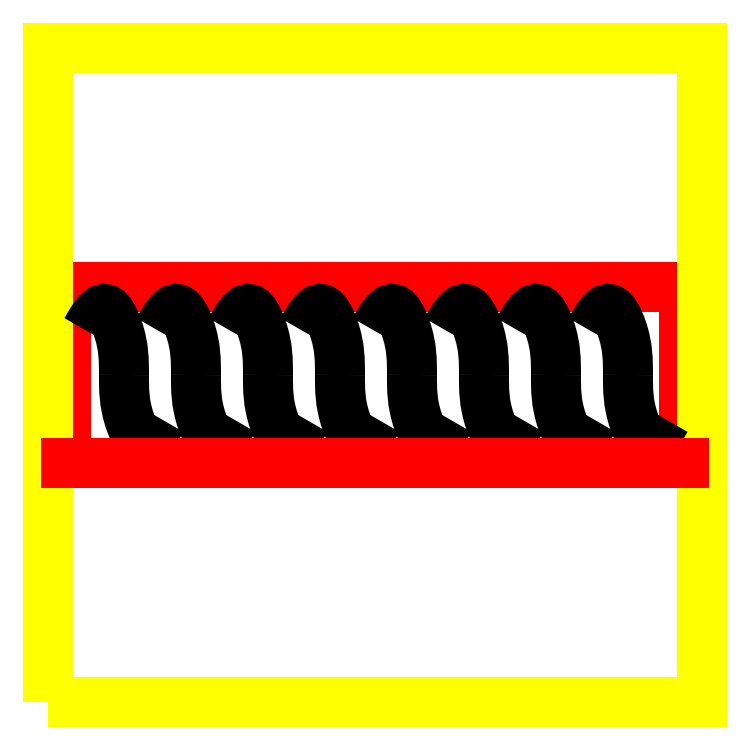
<metadata>
{"format":"dxf","ext":"dxf","renderer":"ezdxf+matplotlib","layout":"modelspace","background":"white","min_lineweight":24,"dpi":150}
</metadata>
<code>
0
SECTION
2
ENTITIES
0
LINE
8
1
10
27.23
20
634.8
30
0
11
27.23
21
365.2
31
0
0
LINE
8
1
10
972.8
20
634.8
30
0
11
27.23
21
634.8
31
0
0
LINE
8
1
10
972.8
20
365.2
30
0
11
972.8
21
634.8
31
0
0
LWPOLYLINE
8
0
90
        4
70
     1
43
0
10
5.406e-05
20
2.593e-05
10
1000
20
2.593e-05
10
1000
20
1000
10
5.406e-05
20
1000
0
SPLINE
8
3
210
0
220
0
230
1
70
     8
71
     3
72
    10
73
     6
74
     4
42
1e-10
43
1e-10
44
1e-10
40
0
40
0
40
0
40
0
40
40.06
40
72.87
40
137.3
40
137.3
40
137.3
40
137.3
10
944.4
20
432.1
30
0
10
934.3
20
414.6
30
0
10
916
20
382.8
30
0
10
886.3
20
445.5
30
0
10
886.4
20
478.3
30
0
10
886.5
20
500
30
0
11
944.4
21
432.1
31
0
11
915
21
399.3
31
0
11
895.6
21
429.7
31
0
11
886.5
21
500
31
0
0
SPLINE
8
3
210
0
220
0
230
1
70
     8
71
     3
72
    10
73
     6
74
     4
42
1e-10
43
1e-10
44
1e-10
40
0
40
0
40
0
40
0
40
40.06
40
72.87
40
137.3
40
137.3
40
137.3
40
137.3
10
828.6
20
567.9
30
0
10
838.6
20
585.4
30
0
10
856.9
20
617.2
30
0
10
886.6
20
554.5
30
0
10
886.5
20
521.7
30
0
10
886.5
20
500
30
0
11
828.6
21
567.9
31
0
11
858
21
600.7
31
0
11
877.4
21
570.3
31
0
11
886.5
21
500
31
0
0
SPLINE
8
3
210
0
220
0
230
1
70
     8
71
     3
72
    10
73
     6
74
     4
42
1e-10
43
1e-10
44
1e-10
40
0
40
0
40
0
40
0
40
40.06
40
72.87
40
137.3
40
137.3
40
137.3
40
137.3
10
834.4
20
432.1
30
0
10
824.3
20
414.6
30
0
10
806
20
382.8
30
0
10
776.3
20
445.5
30
0
10
776.4
20
478.3
30
0
10
776.5
20
500
30
0
11
834.4
21
432.1
31
0
11
805
21
399.3
31
0
11
785.6
21
429.7
31
0
11
776.5
21
500
31
0
0
SPLINE
8
3
210
0
220
0
230
1
70
     8
71
     3
72
    10
73
     6
74
     4
42
1e-10
43
1e-10
44
1e-10
40
0
40
0
40
0
40
0
40
40.06
40
72.87
40
137.3
40
137.3
40
137.3
40
137.3
10
718.6
20
567.9
30
0
10
728.6
20
585.4
30
0
10
746.9
20
617.2
30
0
10
776.6
20
554.5
30
0
10
776.5
20
521.7
30
0
10
776.5
20
500
30
0
11
718.6
21
567.9
31
0
11
748
21
600.7
31
0
11
767.4
21
570.3
31
0
11
776.5
21
500
31
0
0
SPLINE
8
3
210
0
220
0
230
1
70
     8
71
     3
72
    10
73
     6
74
     4
42
1e-10
43
1e-10
44
1e-10
40
0
40
0
40
0
40
0
40
40.06
40
72.87
40
137.3
40
137.3
40
137.3
40
137.3
10
724.4
20
432.1
30
0
10
714.3
20
414.6
30
0
10
696
20
382.8
30
0
10
666.3
20
445.5
30
0
10
666.4
20
478.3
30
0
10
666.5
20
500
30
0
11
724.4
21
432.1
31
0
11
695
21
399.3
31
0
11
675.6
21
429.7
31
0
11
666.5
21
500
31
0
0
SPLINE
8
3
210
0
220
0
230
1
70
     8
71
     3
72
    10
73
     6
74
     4
42
1e-10
43
1e-10
44
1e-10
40
0
40
0
40
0
40
0
40
40.06
40
72.87
40
137.3
40
137.3
40
137.3
40
137.3
10
608.6
20
567.9
30
0
10
618.6
20
585.4
30
0
10
636.9
20
617.2
30
0
10
666.6
20
554.5
30
0
10
666.5
20
521.7
30
0
10
666.5
20
500
30
0
11
608.6
21
567.9
31
0
11
638
21
600.7
31
0
11
657.4
21
570.3
31
0
11
666.5
21
500
31
0
0
SPLINE
8
3
210
0
220
0
230
1
70
     8
71
     3
72
    10
73
     6
74
     4
42
1e-10
43
1e-10
44
1e-10
40
0
40
0
40
0
40
0
40
40.06
40
72.87
40
137.3
40
137.3
40
137.3
40
137.3
10
614.4
20
432.1
30
0
10
604.3
20
414.6
30
0
10
586
20
382.8
30
0
10
556.3
20
445.5
30
0
10
556.4
20
478.3
30
0
10
556.5
20
500
30
0
11
614.4
21
432.1
31
0
11
585
21
399.3
31
0
11
565.6
21
429.7
31
0
11
556.5
21
500
31
0
0
SPLINE
8
3
210
0
220
0
230
1
70
     8
71
     3
72
    10
73
     6
74
     4
42
1e-10
43
1e-10
44
1e-10
40
0
40
0
40
0
40
0
40
40.06
40
72.87
40
137.3
40
137.3
40
137.3
40
137.3
10
498.6
20
567.9
30
0
10
508.6
20
585.4
30
0
10
526.9
20
617.2
30
0
10
556.6
20
554.5
30
0
10
556.5
20
521.7
30
0
10
556.5
20
500
30
0
11
498.6
21
567.9
31
0
11
528
21
600.7
31
0
11
547.4
21
570.3
31
0
11
556.5
21
500
31
0
0
SPLINE
8
3
210
0
220
0
230
1
70
     8
71
     3
72
    10
73
     6
74
     4
42
1e-10
43
1e-10
44
1e-10
40
0
40
0
40
0
40
0
40
40.06
40
72.87
40
137.3
40
137.3
40
137.3
40
137.3
10
504.4
20
432.1
30
0
10
494.3
20
414.6
30
0
10
476
20
382.8
30
0
10
446.3
20
445.5
30
0
10
446.4
20
478.3
30
0
10
446.5
20
500
30
0
11
504.4
21
432.1
31
0
11
475
21
399.3
31
0
11
455.6
21
429.7
31
0
11
446.5
21
500
31
0
0
SPLINE
8
3
210
0
220
0
230
1
70
     8
71
     3
72
    10
73
     6
74
     4
42
1e-10
43
1e-10
44
1e-10
40
0
40
0
40
0
40
0
40
40.06
40
72.87
40
137.3
40
137.3
40
137.3
40
137.3
10
388.6
20
567.9
30
0
10
398.6
20
585.4
30
0
10
416.9
20
617.2
30
0
10
446.6
20
554.5
30
0
10
446.5
20
521.7
30
0
10
446.5
20
500
30
0
11
388.6
21
567.9
31
0
11
418
21
600.7
31
0
11
437.4
21
570.3
31
0
11
446.5
21
500
31
0
0
SPLINE
8
3
210
0
220
0
230
1
70
     8
71
     3
72
    10
73
     6
74
     4
42
1e-10
43
1e-10
44
1e-10
40
0
40
0
40
0
40
0
40
40.06
40
72.87
40
137.3
40
137.3
40
137.3
40
137.3
10
394.4
20
432.1
30
0
10
384.3
20
414.6
30
0
10
366
20
382.8
30
0
10
336.3
20
445.5
30
0
10
336.4
20
478.3
30
0
10
336.5
20
500
30
0
11
394.4
21
432.1
31
0
11
365
21
399.3
31
0
11
345.6
21
429.7
31
0
11
336.5
21
500
31
0
0
SPLINE
8
3
210
0
220
0
230
1
70
     8
71
     3
72
    10
73
     6
74
     4
42
1e-10
43
1e-10
44
1e-10
40
0
40
0
40
0
40
0
40
40.06
40
72.87
40
137.3
40
137.3
40
137.3
40
137.3
10
278.6
20
567.9
30
0
10
288.6
20
585.4
30
0
10
306.9
20
617.2
30
0
10
336.6
20
554.5
30
0
10
336.5
20
521.7
30
0
10
336.5
20
500
30
0
11
278.6
21
567.9
31
0
11
308
21
600.7
31
0
11
327.4
21
570.3
31
0
11
336.5
21
500
31
0
0
SPLINE
8
3
210
0
220
0
230
1
70
     8
71
     3
72
    10
73
     6
74
     4
42
1e-10
43
1e-10
44
1e-10
40
0
40
0
40
0
40
0
40
40.06
40
72.87
40
137.3
40
137.3
40
137.3
40
137.3
10
284.4
20
432.1
30
0
10
274.3
20
414.6
30
0
10
256
20
382.8
30
0
10
226.3
20
445.5
30
0
10
226.4
20
478.3
30
0
10
226.5
20
500
30
0
11
284.4
21
432.1
31
0
11
255
21
399.3
31
0
11
235.6
21
429.7
31
0
11
226.5
21
500
31
0
0
SPLINE
8
3
210
0
220
0
230
1
70
     8
71
     3
72
    10
73
     6
74
     4
42
1e-10
43
1e-10
44
1e-10
40
0
40
0
40
0
40
0
40
40.06
40
72.87
40
137.3
40
137.3
40
137.3
40
137.3
10
168.6
20
567.9
30
0
10
178.6
20
585.4
30
0
10
196.9
20
617.2
30
0
10
226.6
20
554.5
30
0
10
226.5
20
521.7
30
0
10
226.5
20
500
30
0
11
168.6
21
567.9
31
0
11
198
21
600.7
31
0
11
217.4
21
570.3
31
0
11
226.5
21
500
31
0
0
SPLINE
8
3
210
0
220
0
230
1
70
     8
71
     3
72
    10
73
     6
74
     4
42
1e-10
43
1e-10
44
1e-10
40
0
40
0
40
0
40
0
40
40.06
40
72.87
40
137.3
40
137.3
40
137.3
40
137.3
10
174.4
20
432.1
30
0
10
164.3
20
414.6
30
0
10
146
20
382.8
30
0
10
116.3
20
445.5
30
0
10
116.4
20
478.3
30
0
10
116.5
20
500
30
0
11
174.4
21
432.1
31
0
11
145
21
399.3
31
0
11
125.6
21
429.7
31
0
11
116.5
21
500
31
0
0
SPLINE
8
3
210
0
220
0
230
1
70
     8
71
     3
72
    10
73
     6
74
     4
42
1e-10
43
1e-10
44
1e-10
40
0
40
0
40
0
40
0
40
40.06
40
72.87
40
137.3
40
137.3
40
137.3
40
137.3
10
58.58
20
567.9
30
0
10
68.64
20
585.4
30
0
10
86.94
20
617.2
30
0
10
116.6
20
554.5
30
0
10
116.5
20
521.7
30
0
10
116.5
20
500
30
0
11
58.58
21
567.9
31
0
11
87.99
21
600.7
31
0
11
107.4
21
570.3
31
0
11
116.5
21
500
31
0
0
LINE
8
1
10
972.8
20
365.2
30
0
11
27.23
21
365.2
31
0
0
ENDSEC
0
EOF

</code>
